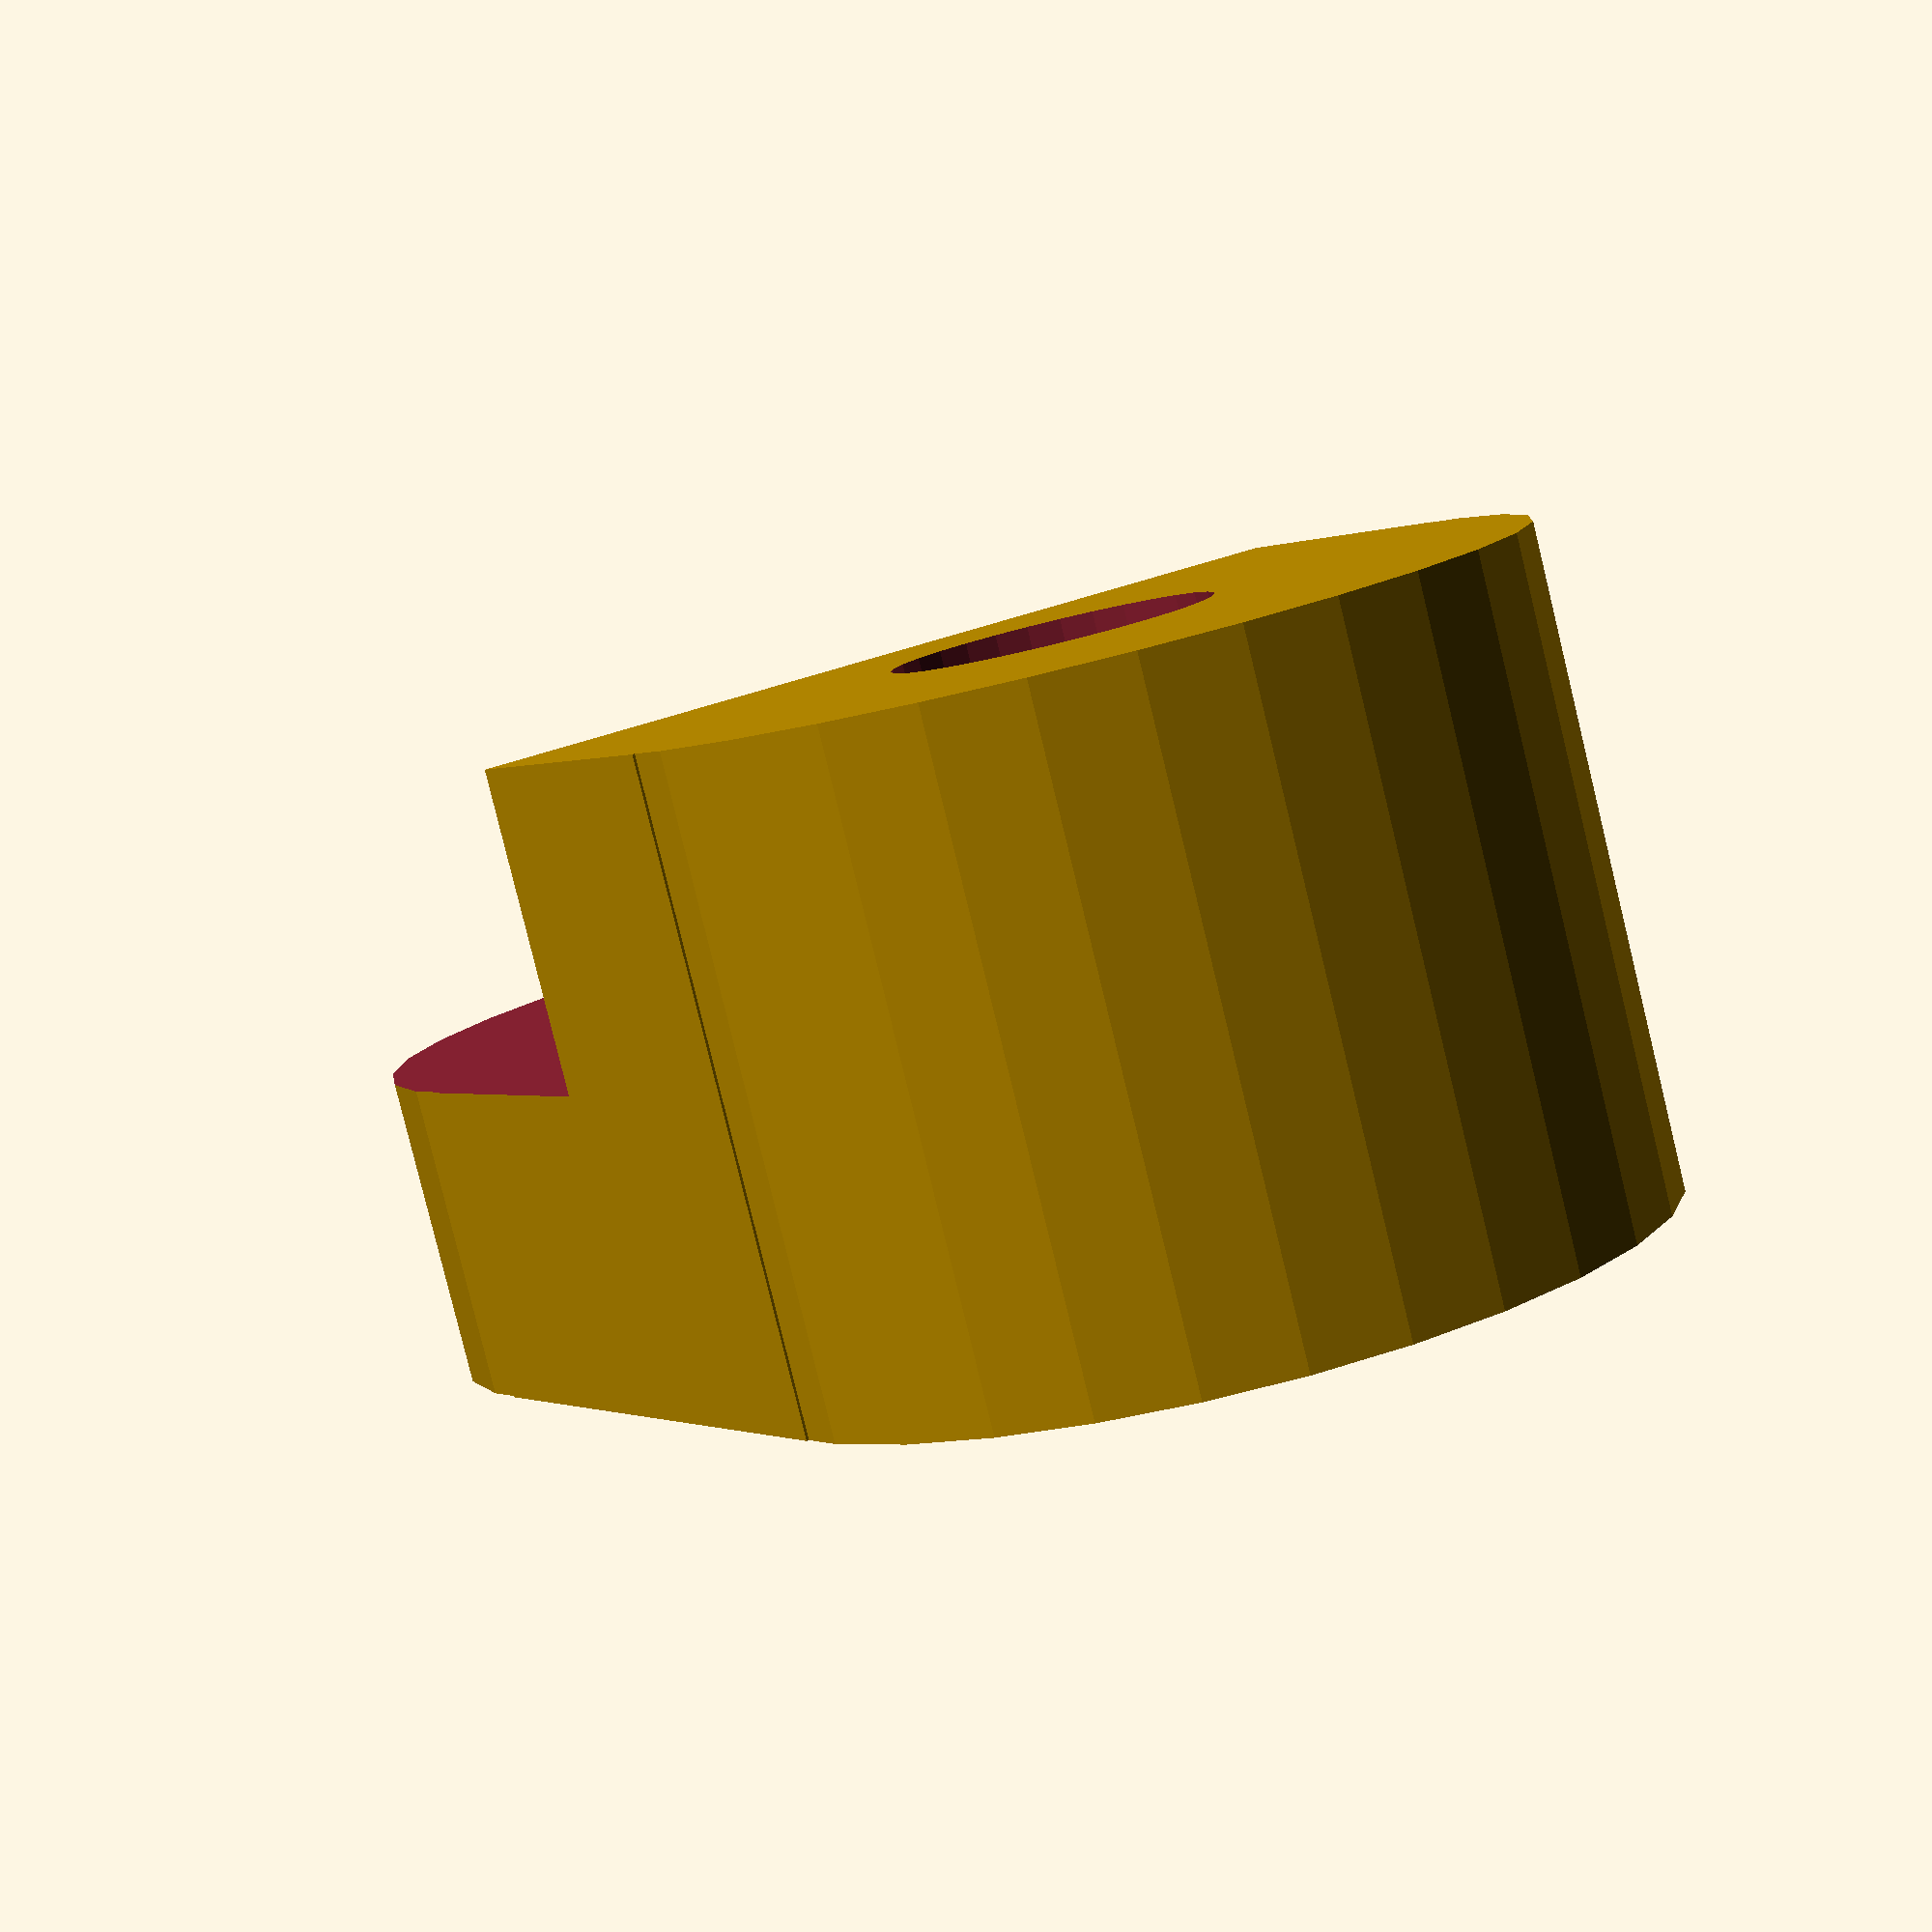
<openscad>
/*
  Allows a PCB to be mounted using holes not of the same pitch as the centres
	of its own holes.

	Adrian

	3 February 2014

*/

// Distance between holes.  (Duet needs 6.6, 11.1 and 13.5)

offset = 6.6;

// How far to separate the PCB from the surface under it

height = 7;

PCBOffsetClip();

module PCBOffsetClip()
{
	difference()
	{
		RoundEnd([offset,10,height]);
		for(x=[-1,1])
			translate([x*offset/2,0,0])
				cylinder(r=1.7, h = height*2, center=true, $fn=30);
		translate([-offset,0,height/2])
			cube([2*offset, 11, height], center=true);
		translate([-offset/2,0,-0.8])
 			cylinder(r2 = 5.5/2, r1=1.7, h = 1.8, 
				center=true, $fn=30);
		translate([offset/2,0,-2])
			rotate([0,0,30])
 			cylinder(r = 5.6 / 2 / cos(180 / 6) + 0.05, h = height, 
				center=true, $fn=6);
 
	}
}

module RoundEnd(b = [10,5,5])
{
	union()
	{
		cube(b, center=true);
		for(x=[-1,1])
		translate([x*b.x/2,0,0])
			cylinder(r=b.y/2, h=b.z, center=true, $fn=30);
	}
}
</openscad>
<views>
elev=262.2 azim=237.8 roll=166.3 proj=p view=wireframe
</views>
